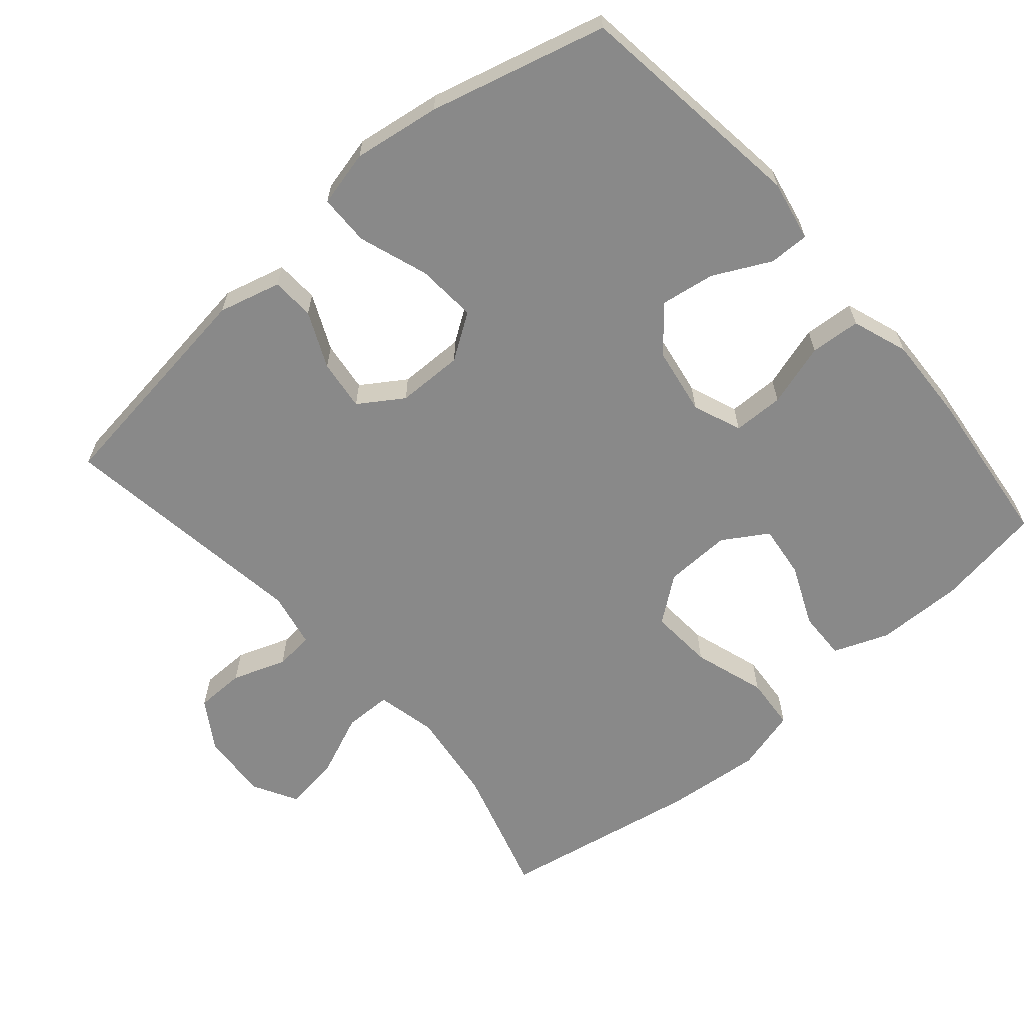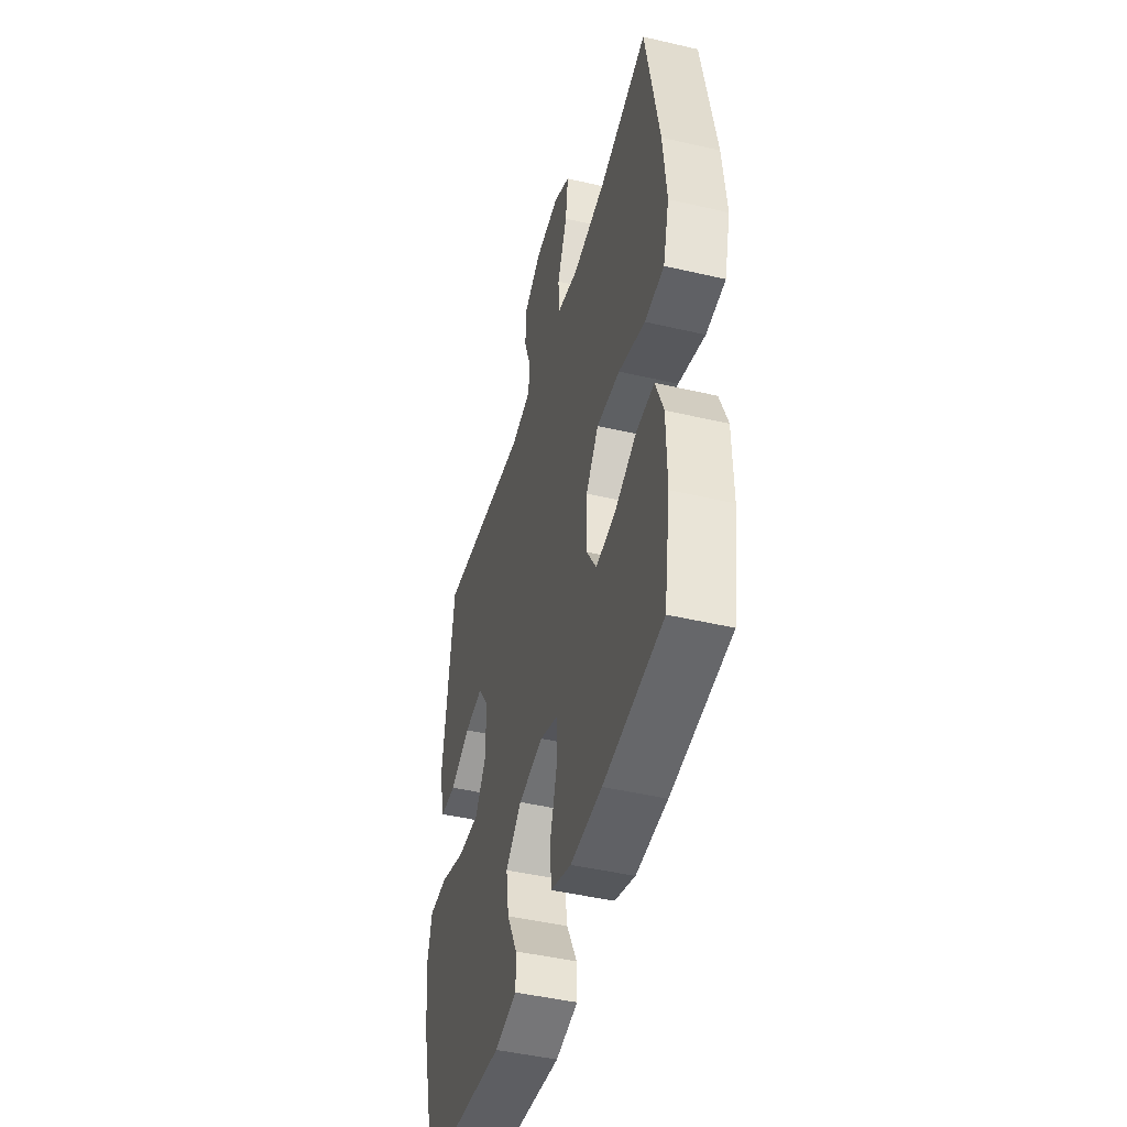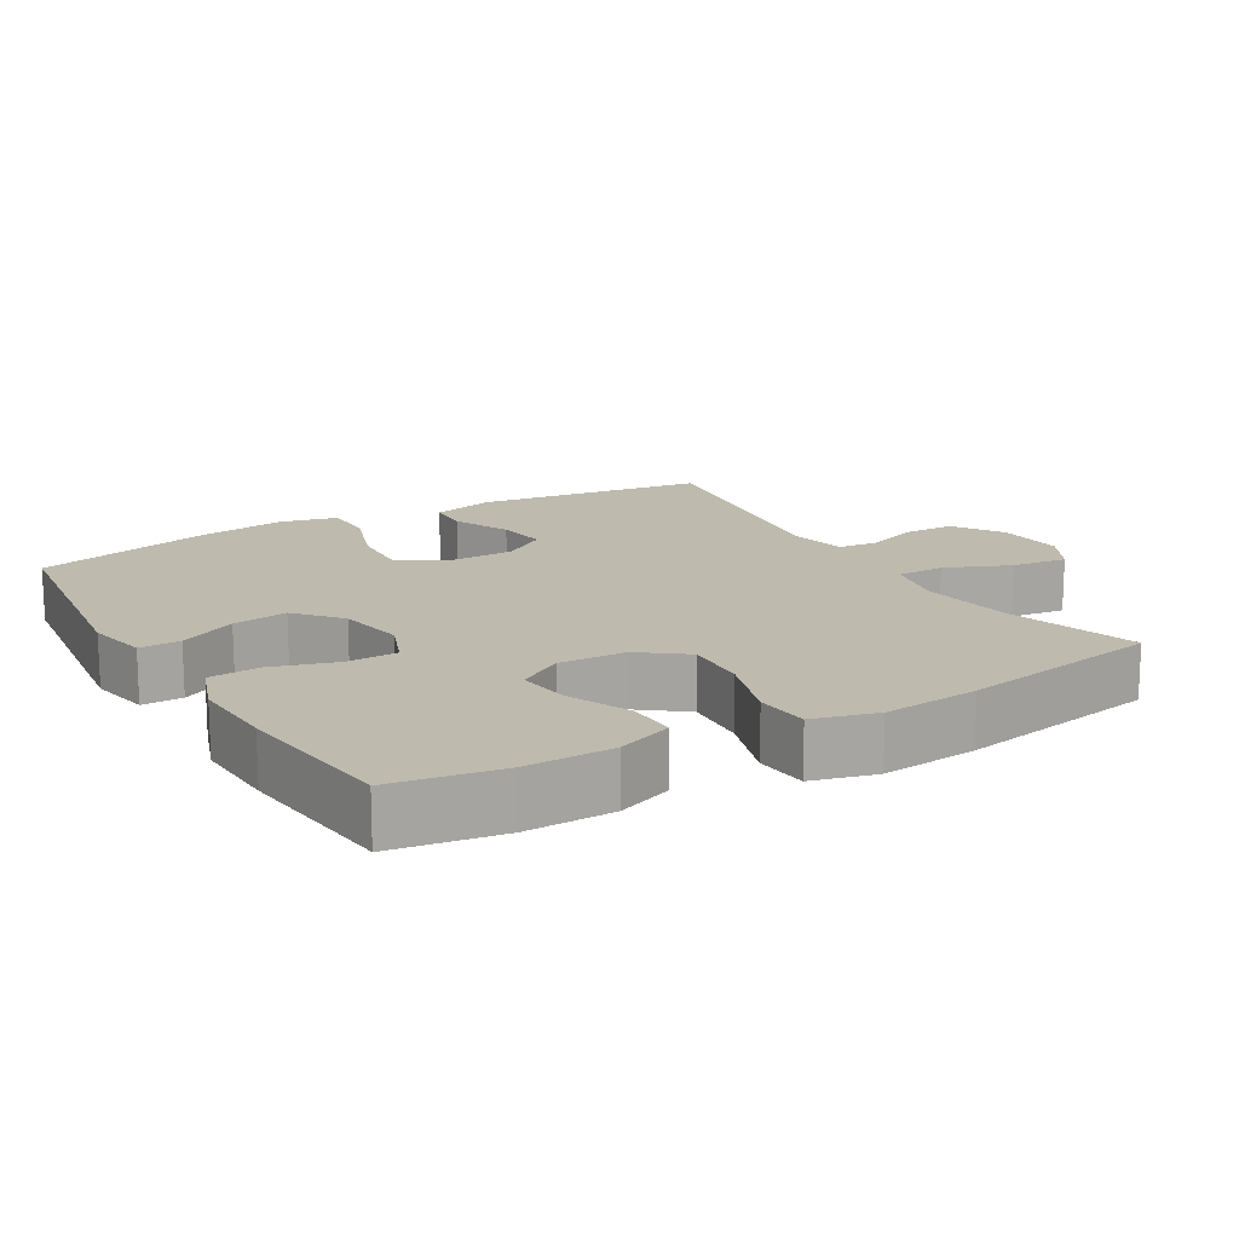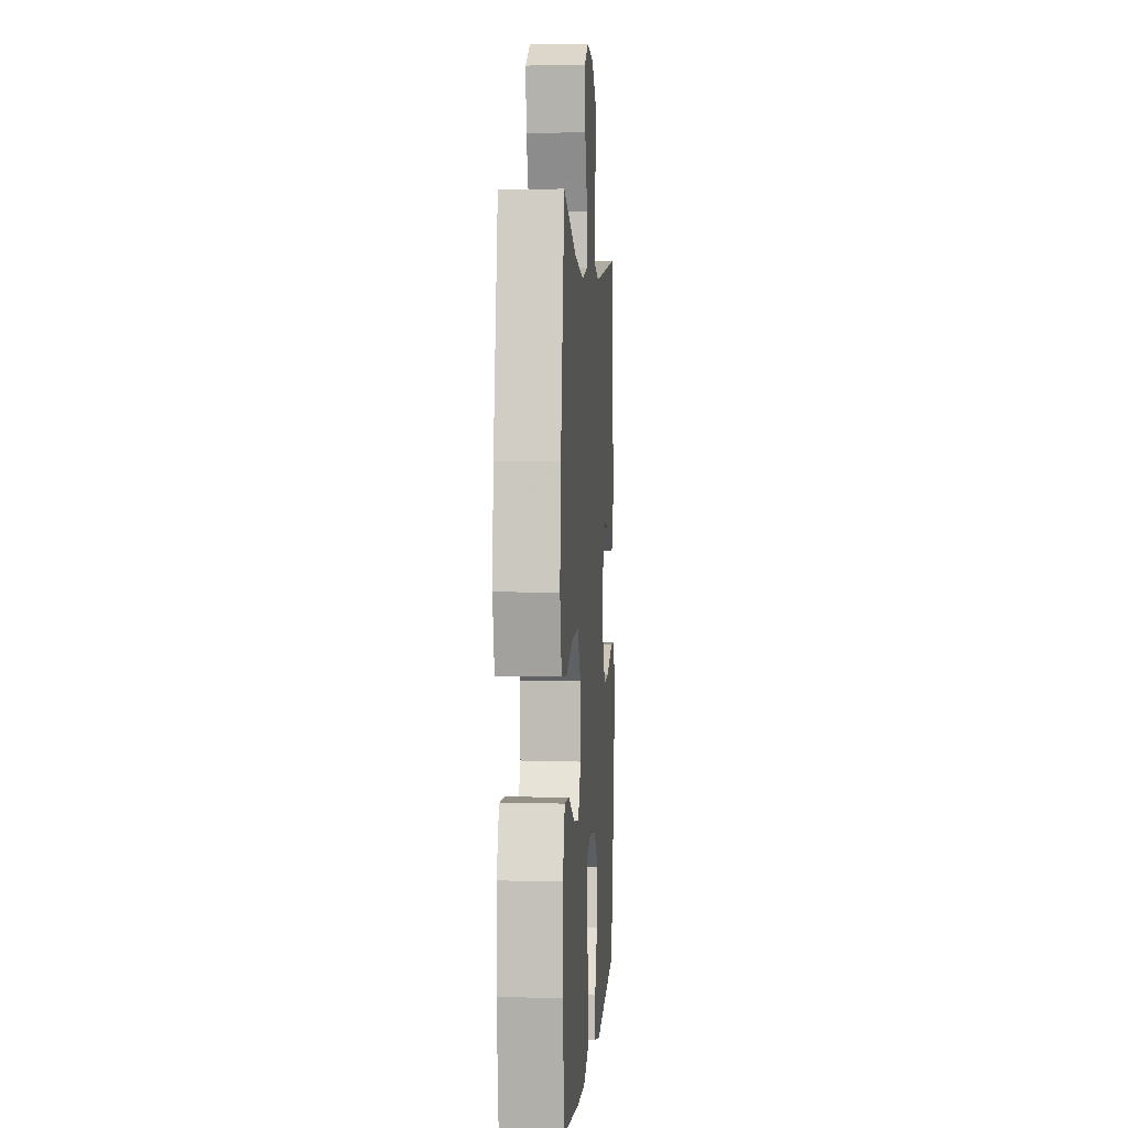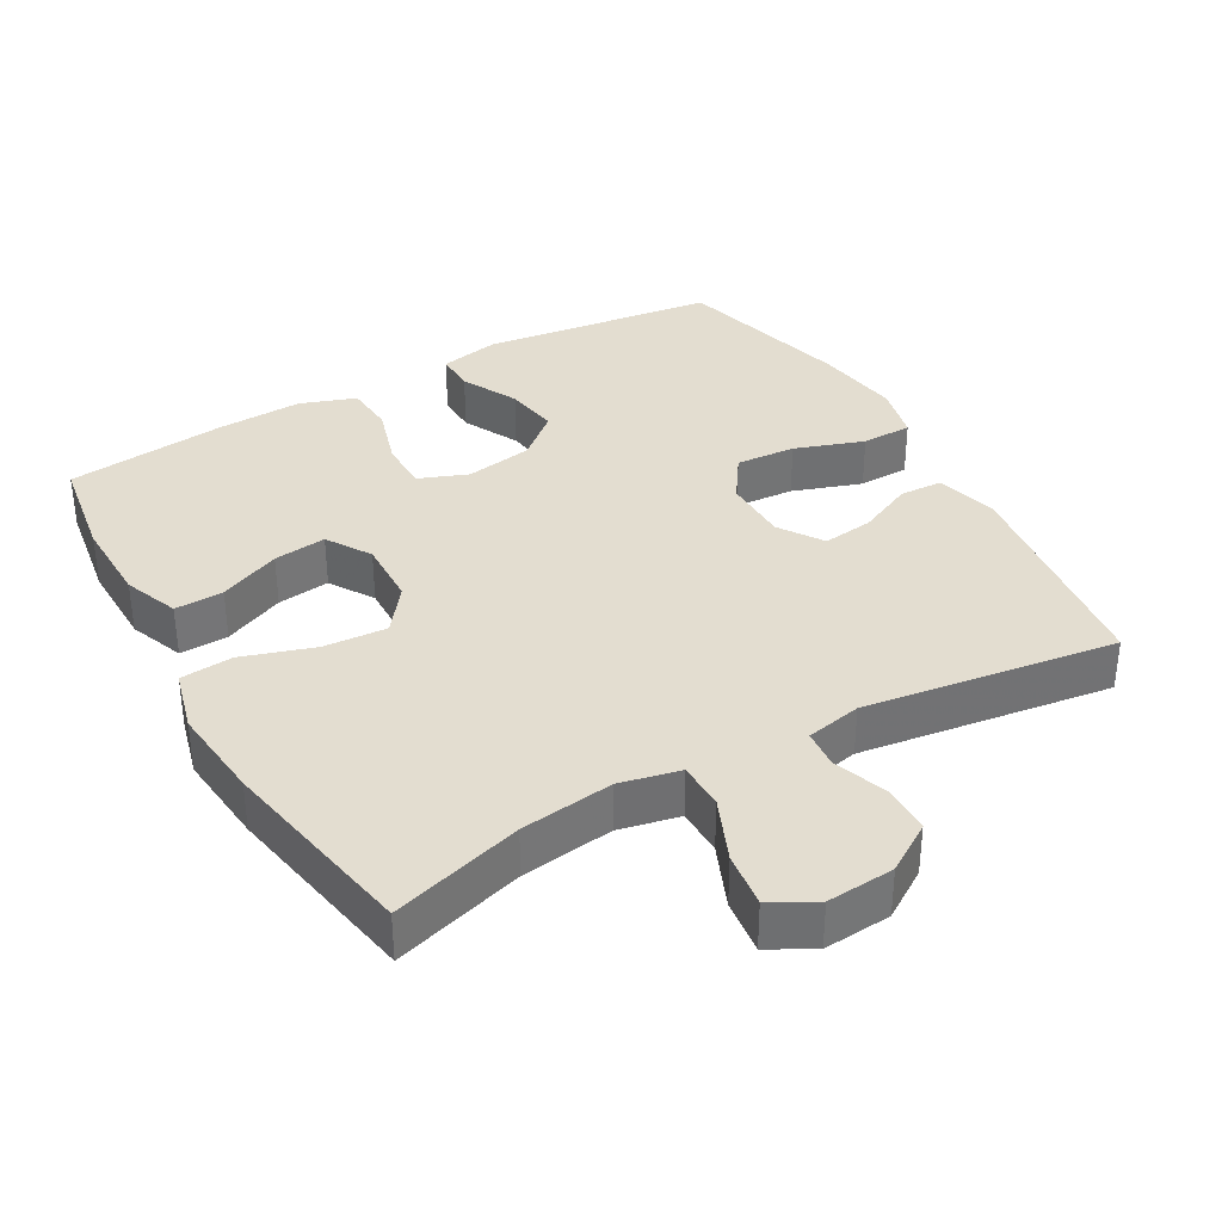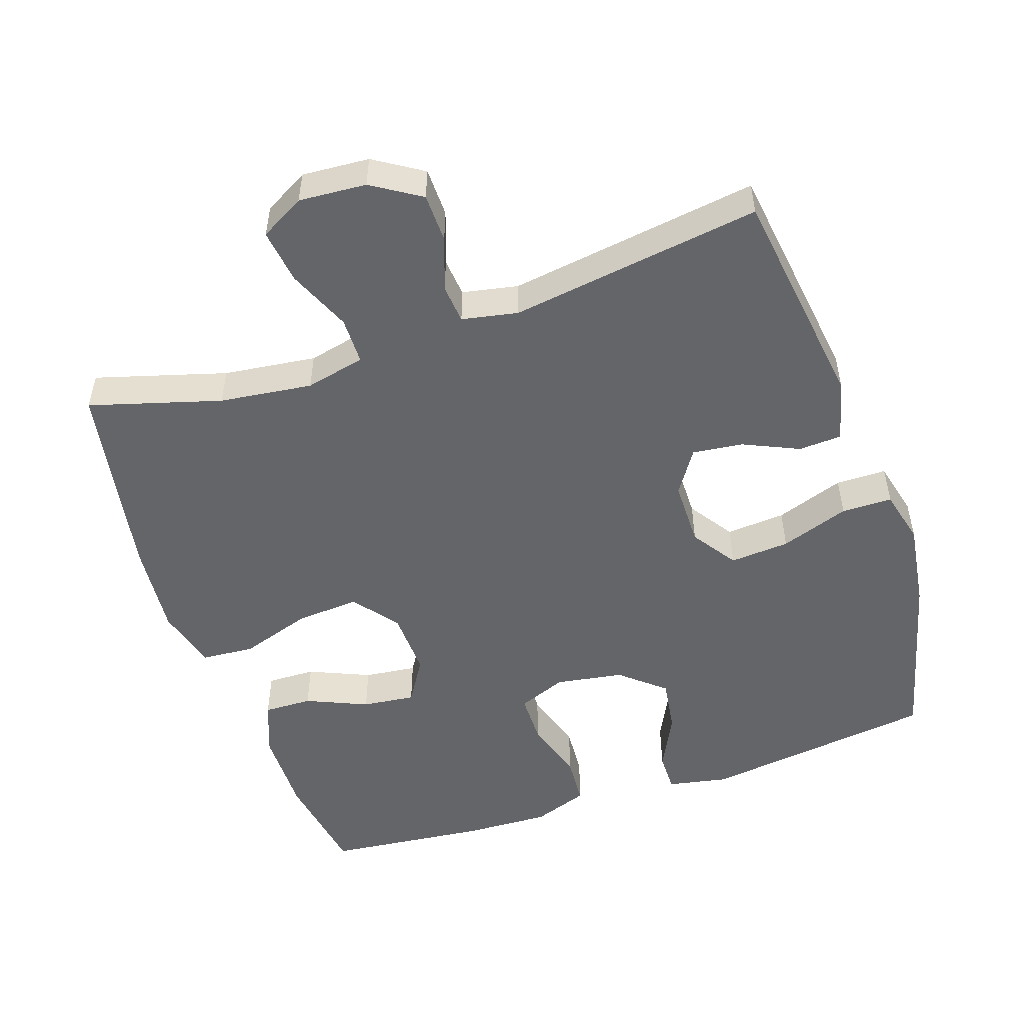
<metadata>
{"format":"obj","ext":"obj","renderer":"f3d","projection":"perspective","resolution":1024,"background":"white","views":[{"elev":-63.1,"azim":130.8,"up":"+Y"},{"elev":-45.9,"azim":-105.0,"up":"+Z"},{"elev":15.6,"azim":-120.6,"up":"+Y"},{"elev":2.2,"azim":-86.1,"up":"+Z"},{"elev":35.6,"azim":-29.7,"up":"+Y"},{"elev":-51.5,"azim":18.9,"up":"+Y"}]}
</metadata>
<code>
v -0.5 0.07 0.5
v -0.314 0.07 0.445
v -0.182 0.07 0.428
v -0.097 0.07 0.447
v -0.096 0.07 0.514
v -0.134 0.07 0.604
v -0.144 0.07 0.682
v -0.081 0.07 0.717
v 0.015 0.07 0.71
v 0.084 0.07 0.666
v 0.085 0.07 0.596
v 0.058 0.07 0.52
v 0.063 0.07 0.465
v 0.142 0.07 0.449
v 0.5 0.07 0.5
v 0.543 0.07 0.179
v 0.52 0.07 0.091
v 0.459 0.07 0.088
v 0.38 0.07 0.124
v 0.308 0.07 0.133
v 0.267 0.07 0.071
v 0.266 0.07 -0.023
v 0.309 0.07 -0.087
v 0.394 0.07 -0.081
v 0.492 0.07 -0.047
v 0.564 0.07 -0.048
v 0.583 0.07 -0.127
v 0.565 0.07 -0.25
v 0.5 0.07 -0.5
v 0.168 0.07 -0.543
v 0.082 0.07 -0.526
v 0.083 0.07 -0.469
v 0.123 0.07 -0.389
v 0.135 0.07 -0.312
v 0.073 0.07 -0.259
v -0.023 0.07 -0.243
v -0.092 0.07 -0.27
v -0.093 0.07 -0.342
v -0.066 0.07 -0.431
v -0.071 0.07 -0.502
v -0.15 0.07 -0.53
v -0.271 0.07 -0.525
v -0.5 0.07 -0.5
v -0.524 0.07 -0.349
v -0.522 0.07 -0.226
v -0.492 0.07 -0.148
v -0.423 0.07 -0.15
v -0.336 0.07 -0.188
v -0.261 0.07 -0.197
v -0.222 0.07 -0.134
v -0.225 0.07 -0.04
v -0.274 0.07 0.024
v -0.364 0.07 0.018
v -0.466 0.07 -0.015
v -0.541 0.07 -0.009
v -0.565 0.07 0.08
v -0.552 0.07 0.215
v -0.5 0 0.5
v -0.314 0 0.445
v -0.182 0 0.428
v -0.097 0 0.447
v -0.096 0 0.514
v -0.134 0 0.604
v -0.144 0 0.682
v -0.081 0 0.717
v 0.015 0 0.71
v 0.084 0 0.666
v 0.085 0 0.596
v 0.058 0 0.52
v 0.063 0 0.465
v 0.142 0 0.449
v 0.5 0 0.5
v 0.543 0 0.179
v 0.52 0 0.091
v 0.459 0 0.088
v 0.38 0 0.124
v 0.308 0 0.133
v 0.267 0 0.071
v 0.266 0 -0.023
v 0.309 0 -0.087
v 0.394 0 -0.081
v 0.492 0 -0.047
v 0.564 0 -0.048
v 0.583 0 -0.127
v 0.565 0 -0.25
v 0.5 0 -0.5
v 0.168 0 -0.543
v 0.082 0 -0.526
v 0.083 0 -0.469
v 0.123 0 -0.389
v 0.135 0 -0.312
v 0.073 0 -0.259
v -0.023 0 -0.243
v -0.092 0 -0.27
v -0.093 0 -0.342
v -0.066 0 -0.431
v -0.071 0 -0.502
v -0.15 0 -0.53
v -0.271 0 -0.525
v -0.5 0 -0.5
v -0.524 0 -0.349
v -0.522 0 -0.226
v -0.492 0 -0.148
v -0.423 0 -0.15
v -0.336 0 -0.188
v -0.261 0 -0.197
v -0.222 0 -0.134
v -0.225 0 -0.04
v -0.274 0 0.024
v -0.364 0 0.018
v -0.466 0 -0.015
v -0.541 0 -0.009
v -0.565 0 0.08
v -0.552 0 0.215
f 57 1 2
f 56 57 2
f 55 56 2
f 54 55 2
f 53 54 2
f 52 53 2 3
f 51 52 3 4
f 50 51 4
f 46 47 48
f 45 46 48
f 44 45 48
f 43 44 48
f 42 43 48
f 41 42 48
f 40 41 48
f 39 40 48
f 38 39 48
f 37 38 48 49
f 36 37 49 50
f 31 32 33
f 30 31 33
f 29 30 33
f 28 29 33
f 27 28 33
f 26 27 33
f 25 26 33
f 24 25 33
f 23 24 33 34
f 22 23 34 35
f 17 18 19
f 16 17 19
f 15 16 19
f 14 15 19
f 13 14 19 20
f 10 11 12
f 9 10 12
f 8 9 12
f 7 8 12
f 6 7 12
f 5 6 12
f 4 5 12 13
f 50 4 13
f 36 50 13
f 35 36 13
f 22 35 13
f 21 22 13
f 13 20 21
f 59 58 114
f 59 114 113
f 59 113 112
f 59 112 111
f 59 111 110
f 60 59 110 109
f 61 60 109 108
f 61 108 107
f 105 104 103
f 105 103 102
f 105 102 101
f 105 101 100
f 105 100 99
f 105 99 98
f 105 98 97
f 105 97 96
f 105 96 95
f 106 105 95 94
f 107 106 94 93
f 90 89 88
f 90 88 87
f 90 87 86
f 90 86 85
f 90 85 84
f 90 84 83
f 90 83 82
f 90 82 81
f 91 90 81 80
f 92 91 80 79
f 76 75 74
f 76 74 73
f 76 73 72
f 76 72 71
f 77 76 71 70
f 69 68 67
f 69 67 66
f 69 66 65
f 69 65 64
f 69 64 63
f 69 63 62
f 70 69 62 61
f 70 61 107
f 70 107 93
f 70 93 92
f 70 92 79
f 70 79 78
f 78 77 70
f 1 58 59 2
f 2 59 60 3
f 3 60 61 4
f 4 61 62 5
f 5 62 63 6
f 6 63 64 7
f 7 64 65 8
f 8 65 66 9
f 9 66 67 10
f 10 67 68 11
f 11 68 69 12
f 12 69 70 13
f 13 70 71 14
f 14 71 72 15
f 15 72 73 16
f 16 73 74 17
f 17 74 75 18
f 18 75 76 19
f 19 76 77 20
f 20 77 78 21
f 21 78 79 22
f 22 79 80 23
f 23 80 81 24
f 24 81 82 25
f 25 82 83 26
f 26 83 84 27
f 27 84 85 28
f 28 85 86 29
f 29 86 87 30
f 30 87 88 31
f 31 88 89 32
f 32 89 90 33
f 33 90 91 34
f 34 91 92 35
f 35 92 93 36
f 36 93 94 37
f 37 94 95 38
f 38 95 96 39
f 39 96 97 40
f 40 97 98 41
f 41 98 99 42
f 42 99 100 43
f 43 100 101 44
f 44 101 102 45
f 45 102 103 46
f 46 103 104 47
f 47 104 105 48
f 48 105 106 49
f 49 106 107 50
f 50 107 108 51
f 51 108 109 52
f 52 109 110 53
f 53 110 111 54
f 54 111 112 55
f 55 112 113 56
f 56 113 114 57
f 57 114 58 1

</code>
